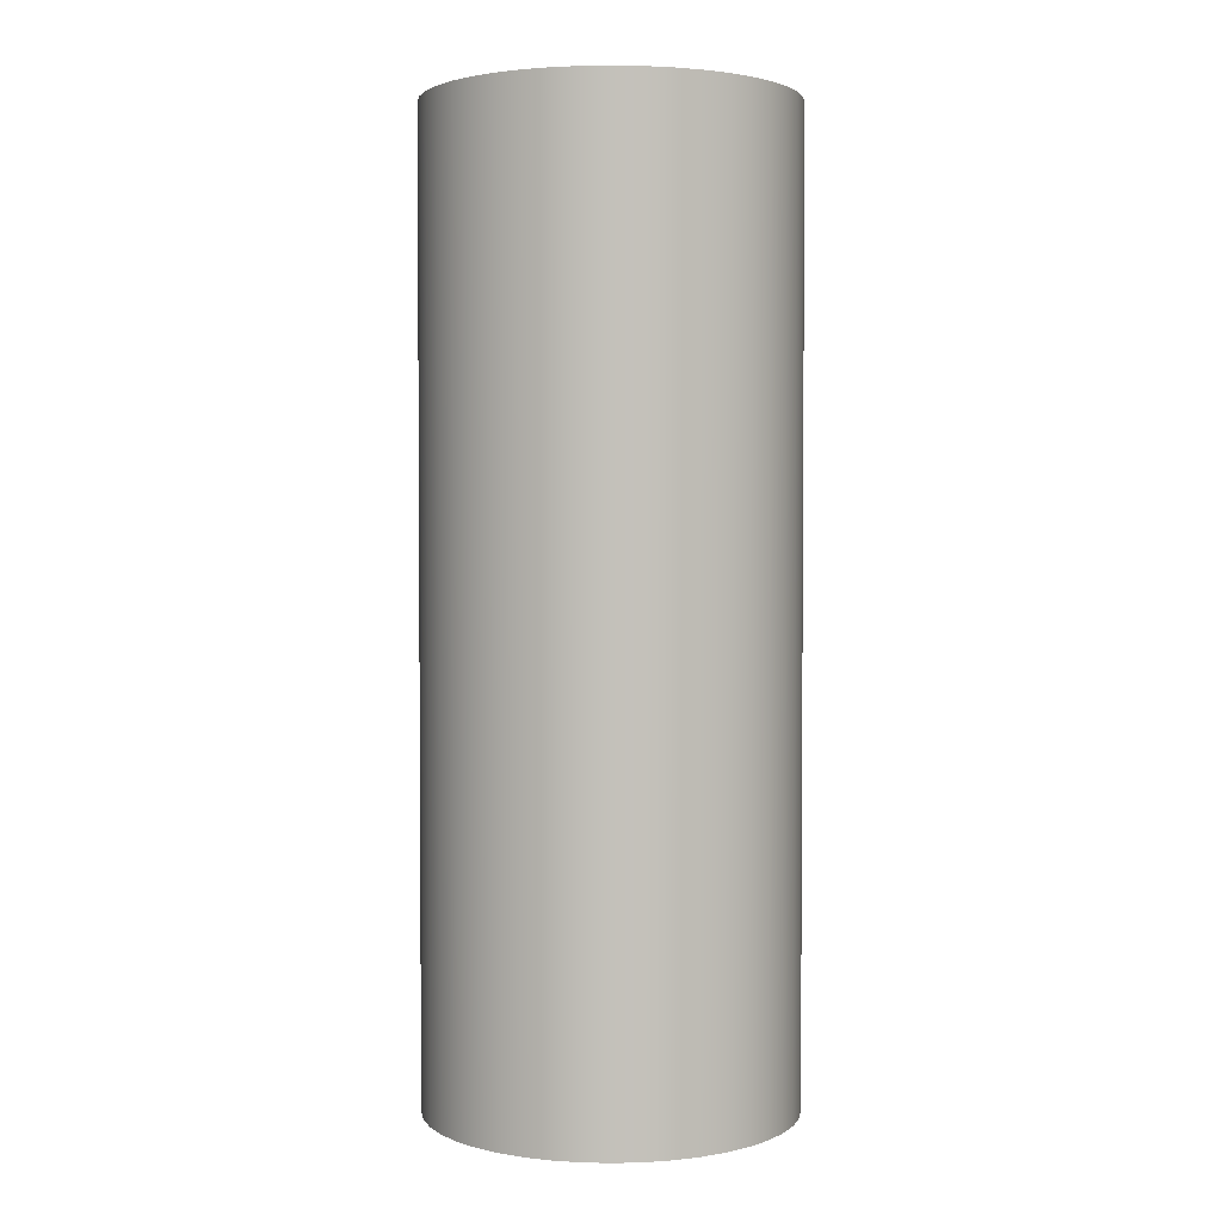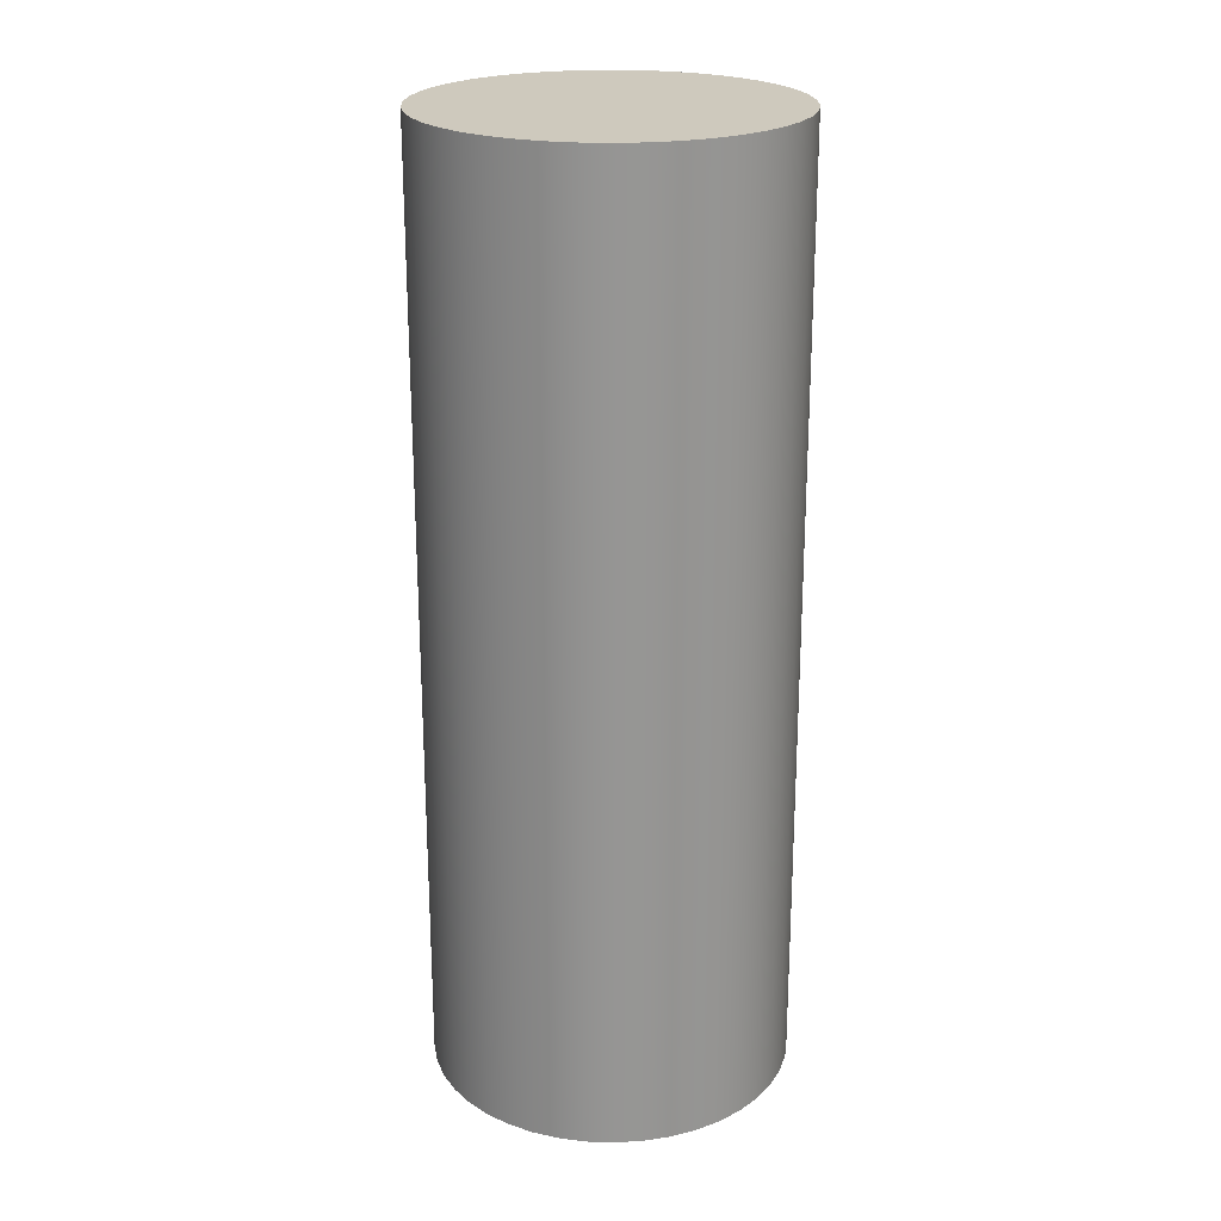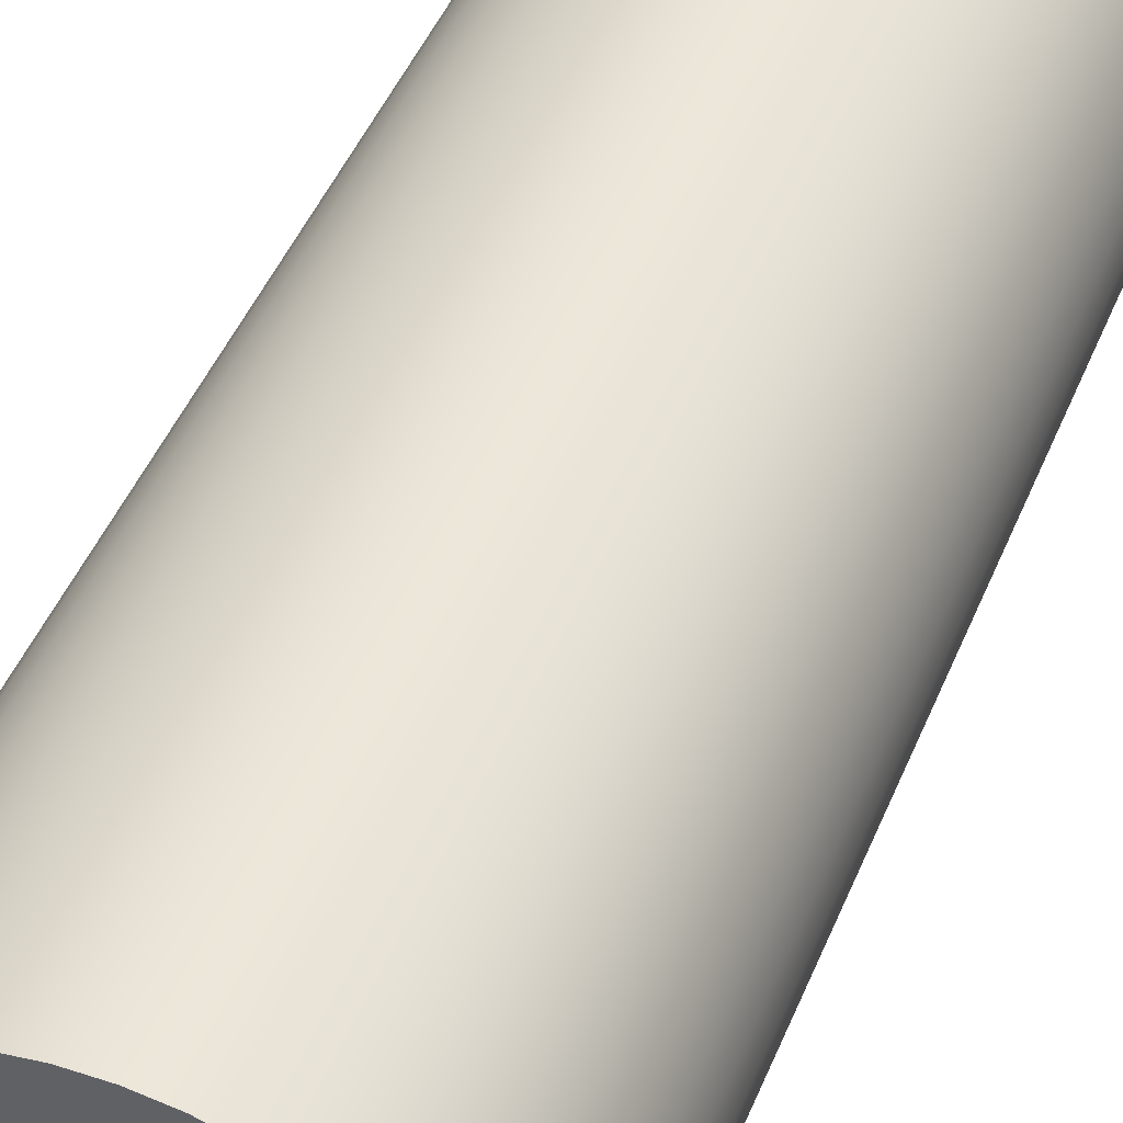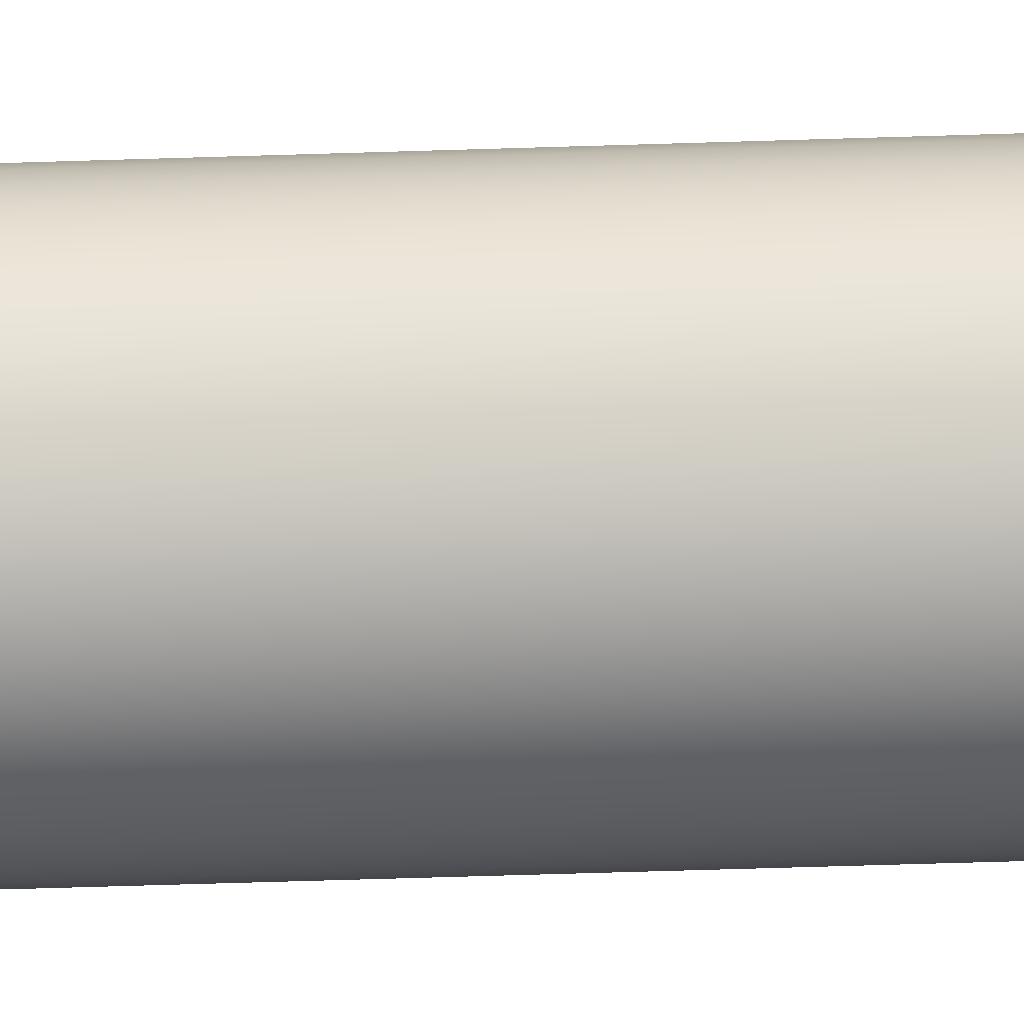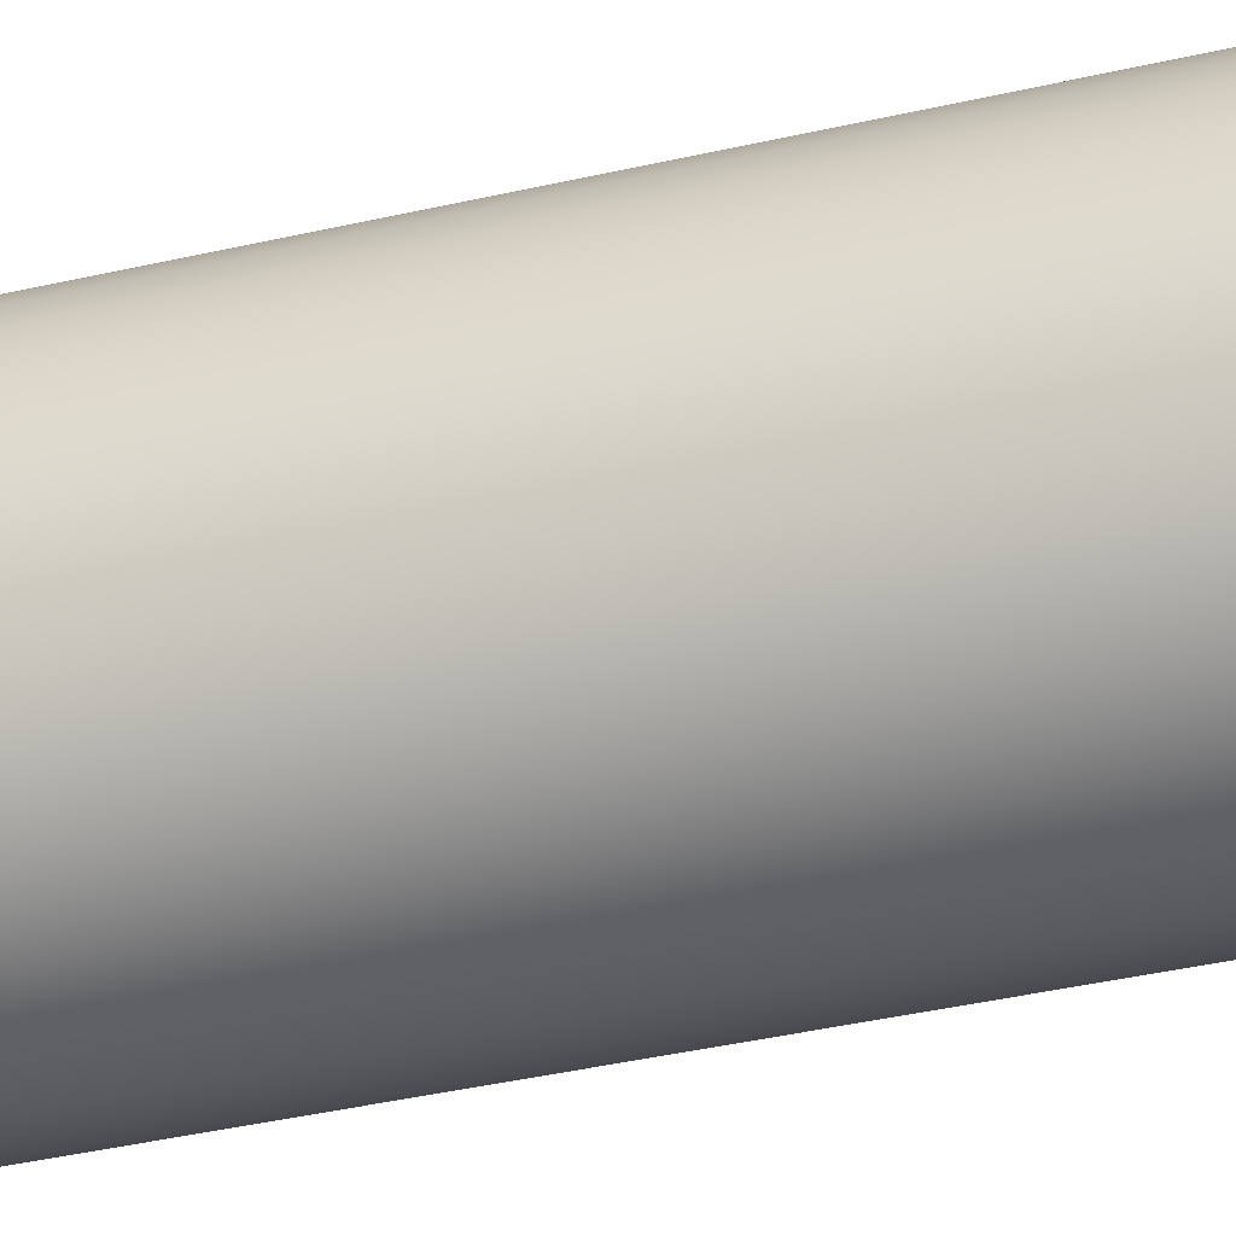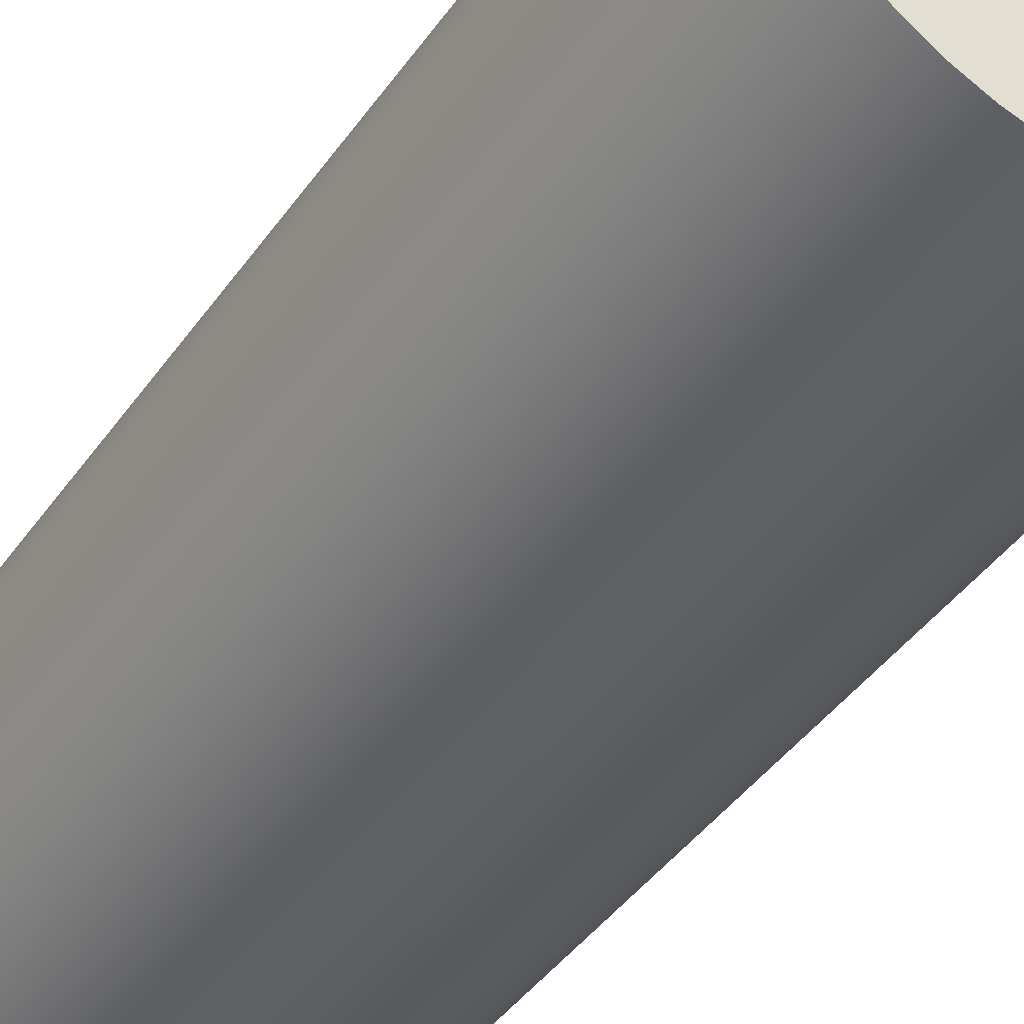
<metadata>
{"format":"obj","ext":"obj","renderer":"f3d","projection":"perspective","resolution":1024,"background":"white","views":[{"elev":2.6,"azim":98.1,"up":"+Y"},{"elev":22.7,"azim":-40.0,"up":"+Y"},{"elev":44.7,"azim":21.1,"up":"+Z"},{"elev":-73.7,"azim":91.7,"up":"+Z"},{"elev":-44.9,"azim":104.6,"up":"+Z"},{"elev":-40.8,"azim":-31.4,"up":"+Z"}]}
</metadata>
<code>
v -1.237 6.5 1.515e-16
v -1.223 6.5 -0.1844
v -1.182 6.5 -0.3646
v -1.114 6.5 -0.5367
v -1.022 6.5 -0.6968
v -0.9067 6.5 -0.8413
v -0.7712 6.5 -0.967
v -0.6184 6.5 -1.071
v -0.4519 6.5 -1.151
v -0.2752 6.5 -1.206
v -0.09243 6.5 -1.233
v 0.09243 6.5 -1.233
v 0.2752 6.5 -1.206
v 0.4519 6.5 -1.151
v 0.6184 6.5 -1.071
v 0.7712 6.5 -0.967
v 0.9067 6.5 -0.8413
v 1.022 6.5 -0.6968
v 1.114 6.5 -0.5367
v 1.182 6.5 -0.3646
v 1.223 6.5 -0.1844
v 1.237 6.5 0
v 1.223 6.5 0.1844
v 1.182 6.5 0.3646
v 1.114 6.5 0.5367
v 1.022 6.5 0.6968
v 0.9067 6.5 0.8413
v 0.7712 6.5 0.967
v 0.6184 6.5 1.071
v 0.4519 6.5 1.151
v 0.2752 6.5 1.206
v 0.09243 6.5 1.233
v -0.09243 6.5 1.233
v -0.2752 6.5 1.206
v -0.4519 6.5 1.151
v -0.6184 6.5 1.071
v -0.7712 6.5 0.967
v -0.9067 6.5 0.8413
v -1.022 6.5 0.6968
v -1.114 6.5 0.5367
v -1.182 6.5 0.3646
v -1.223 6.5 0.1844
v -1.237 0 1.515e-16
v -1.223 0 0.1844
v -1.182 0 0.3646
v -1.114 0 0.5367
v -1.022 0 0.6968
v -0.9067 0 0.8413
v -0.7712 0 0.967
v -0.6184 0 1.071
v -0.4519 0 1.151
v -0.2752 0 1.206
v -0.09243 0 1.233
v 0.09243 0 1.233
v 0.2752 0 1.206
v 0.4519 0 1.151
v 0.6184 0 1.071
v 0.7712 0 0.967
v 0.9067 0 0.8413
v 1.022 0 0.6968
v 1.114 0 0.5367
v 1.182 0 0.3646
v 1.223 0 0.1844
v 1.237 0 0
v 1.223 0 -0.1844
v 1.182 0 -0.3646
v 1.114 0 -0.5367
v 1.022 0 -0.6968
v 0.9067 0 -0.8413
v 0.7712 0 -0.967
v 0.6184 0 -1.071
v 0.4519 0 -1.151
v 0.2752 0 -1.206
v 0.09243 0 -1.233
v -0.09243 0 -1.233
v -0.2752 0 -1.206
v -0.4519 0 -1.151
v -0.6184 0 -1.071
v -0.7712 0 -0.967
v -0.9067 0 -0.8413
v -1.022 0 -0.6968
v -1.114 0 -0.5367
v -1.182 0 -0.3646
v -1.223 0 -0.1844
v -1.237 0 1.515e-16
v -1.237 6.5 1.515e-16
v -1.237 6.5 1.515e-16
v -1.223 6.5 0.1844
v -1.182 6.5 0.3646
v -1.114 6.5 0.5367
v -1.022 6.5 0.6968
v -0.9067 6.5 0.8413
v -0.7712 6.5 0.967
v -0.6184 6.5 1.071
v -0.4519 6.5 1.151
v -0.2752 6.5 1.206
v -0.09243 6.5 1.233
v 0.09243 6.5 1.233
v 0.2752 6.5 1.206
v 0.4519 6.5 1.151
v 0.6184 6.5 1.071
v 0.7712 6.5 0.967
v 0.9067 6.5 0.8413
v 1.022 6.5 0.6968
v 1.114 6.5 0.5367
v 1.182 6.5 0.3646
v 1.223 6.5 0.1844
v 1.237 6.5 0
v 1.223 6.5 -0.1844
v 1.182 6.5 -0.3646
v 1.114 6.5 -0.5367
v 1.022 6.5 -0.6968
v 0.9067 6.5 -0.8413
v 0.7712 6.5 -0.967
v 0.6184 6.5 -1.071
v 0.4519 6.5 -1.151
v 0.2752 6.5 -1.206
v 0.09243 6.5 -1.233
v -0.09243 6.5 -1.233
v -0.2752 6.5 -1.206
v -0.4519 6.5 -1.151
v -0.6184 6.5 -1.071
v -0.7712 6.5 -0.967
v -0.9067 6.5 -0.8413
v -1.022 6.5 -0.6968
v -1.114 6.5 -0.5367
v -1.182 6.5 -0.3646
v -1.223 6.5 -0.1844
v -1.237 0 1.515e-16
v -1.223 0 -0.1844
v -1.182 0 -0.3646
v -1.114 0 -0.5367
v -1.022 0 -0.6968
v -0.9067 0 -0.8413
v -0.7712 0 -0.967
v -0.6184 0 -1.071
v -0.4519 0 -1.151
v -0.2752 0 -1.206
v -0.09243 0 -1.233
v 0.09243 0 -1.233
v 0.2752 0 -1.206
v 0.4519 0 -1.151
v 0.6184 0 -1.071
v 0.7712 0 -0.967
v 0.9067 0 -0.8413
v 1.022 0 -0.6968
v 1.114 0 -0.5367
v 1.182 0 -0.3646
v 1.223 0 -0.1844
v 1.237 0 0
v 1.223 0 0.1844
v 1.182 0 0.3646
v 1.114 0 0.5367
v 1.022 0 0.6968
v 0.9067 0 0.8413
v 0.7712 0 0.967
v 0.6184 0 1.071
v 0.4519 0 1.151
v 0.2752 0 1.206
v 0.09243 0 1.233
v -0.09243 0 1.233
v -0.2752 0 1.206
v -0.4519 0 1.151
v -0.6184 0 1.071
v -0.7712 0 0.967
v -0.9067 0 0.8413
v -1.022 0 0.6968
v -1.114 0 0.5367
v -1.182 0 0.3646
v -1.223 0 0.1844
g 079e60db-e2bc-11ea-9586-54bf646e7e1f
f 2 84 1
f 1 84 85
f 86 43 42
f 42 43 44
f 42 44 41
f 41 44 45
f 41 45 40
f 40 45 46
f 40 46 39
f 39 46 47
f 39 47 38
f 38 47 48
f 38 48 37
f 37 48 49
f 37 49 36
f 36 49 50
f 36 50 35
f 35 50 51
f 35 51 34
f 34 51 52
f 34 52 33
f 33 52 53
f 33 53 32
f 32 53 54
f 32 54 31
f 31 54 55
f 31 55 30
f 30 55 56
f 30 56 29
f 29 56 57
f 29 57 28
f 28 57 58
f 28 58 27
f 27 58 59
f 27 59 26
f 26 59 60
f 26 60 25
f 25 60 61
f 25 61 24
f 24 61 62
f 24 62 23
f 23 62 63
f 23 63 22
f 22 63 64
f 22 64 21
f 21 64 65
f 21 65 20
f 20 65 66
f 20 66 19
f 19 66 67
f 19 67 18
f 18 67 68
f 18 68 17
f 17 68 69
f 17 69 16
f 16 69 70
f 16 70 15
f 15 70 71
f 15 71 14
f 14 71 72
f 14 72 13
f 13 72 73
f 13 73 12
f 12 73 74
f 12 74 11
f 11 74 75
f 11 75 10
f 10 75 76
f 10 76 9
f 9 76 77
f 9 77 8
f 8 77 78
f 8 78 7
f 7 78 79
f 7 79 6
f 6 79 80
f 6 80 5
f 5 80 81
f 5 81 4
f 4 81 82
f 4 82 3
f 3 82 83
f 3 83 2
f 2 83 84
g 079e8806-e2bc-11ea-bb69-54bf646e7e1f
f 88 107 87
f 87 107 108
f 87 108 128
f 128 108 109
f 128 109 127
f 127 109 110
f 127 110 126
f 126 110 111
f 126 111 125
f 125 111 112
f 125 112 124
f 124 112 113
f 124 113 123
f 123 113 114
f 123 114 122
f 122 114 115
f 122 115 121
f 121 115 116
f 121 116 120
f 120 116 117
f 120 117 119
f 119 117 118
f 107 88 106
f 106 88 89
f 106 89 105
f 105 89 90
f 105 90 104
f 104 90 91
f 104 91 103
f 103 91 92
f 103 92 102
f 102 92 93
f 102 93 101
f 101 93 94
f 101 94 100
f 100 94 95
f 100 95 99
f 99 95 96
f 99 96 98
f 98 96 97
g 079eaef4-e2bc-11ea-8adb-54bf646e7e1f
f 130 149 129
f 129 149 150
f 129 150 170
f 170 150 151
f 170 151 169
f 169 151 152
f 169 152 168
f 168 152 153
f 168 153 167
f 167 153 154
f 167 154 166
f 166 154 155
f 166 155 165
f 165 155 156
f 165 156 164
f 164 156 157
f 164 157 163
f 163 157 158
f 163 158 162
f 162 158 159
f 162 159 161
f 161 159 160
f 149 130 148
f 148 130 131
f 148 131 147
f 147 131 132
f 147 132 146
f 146 132 133
f 146 133 145
f 145 133 134
f 145 134 144
f 144 134 135
f 144 135 143
f 143 135 136
f 143 136 142
f 142 136 137
f 142 137 141
f 141 137 138
f 141 138 140
f 140 138 139

</code>
